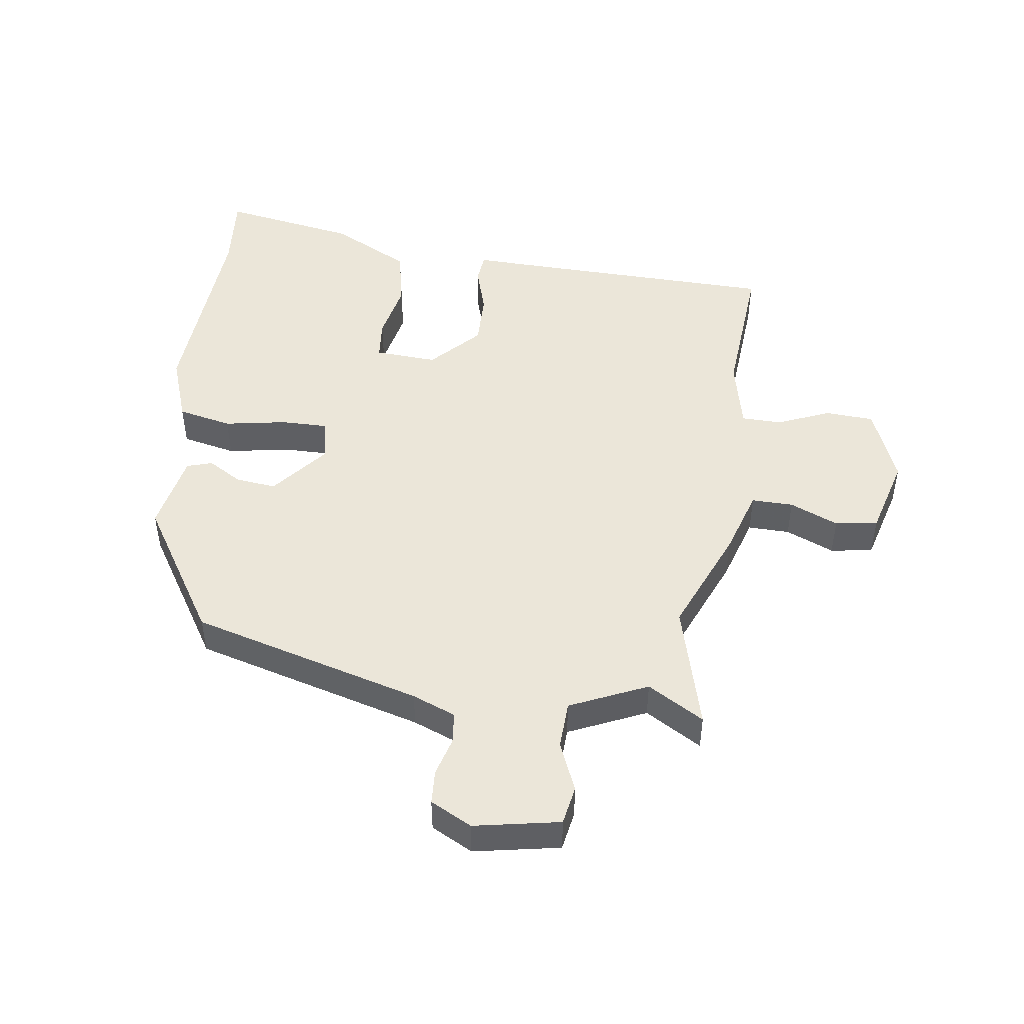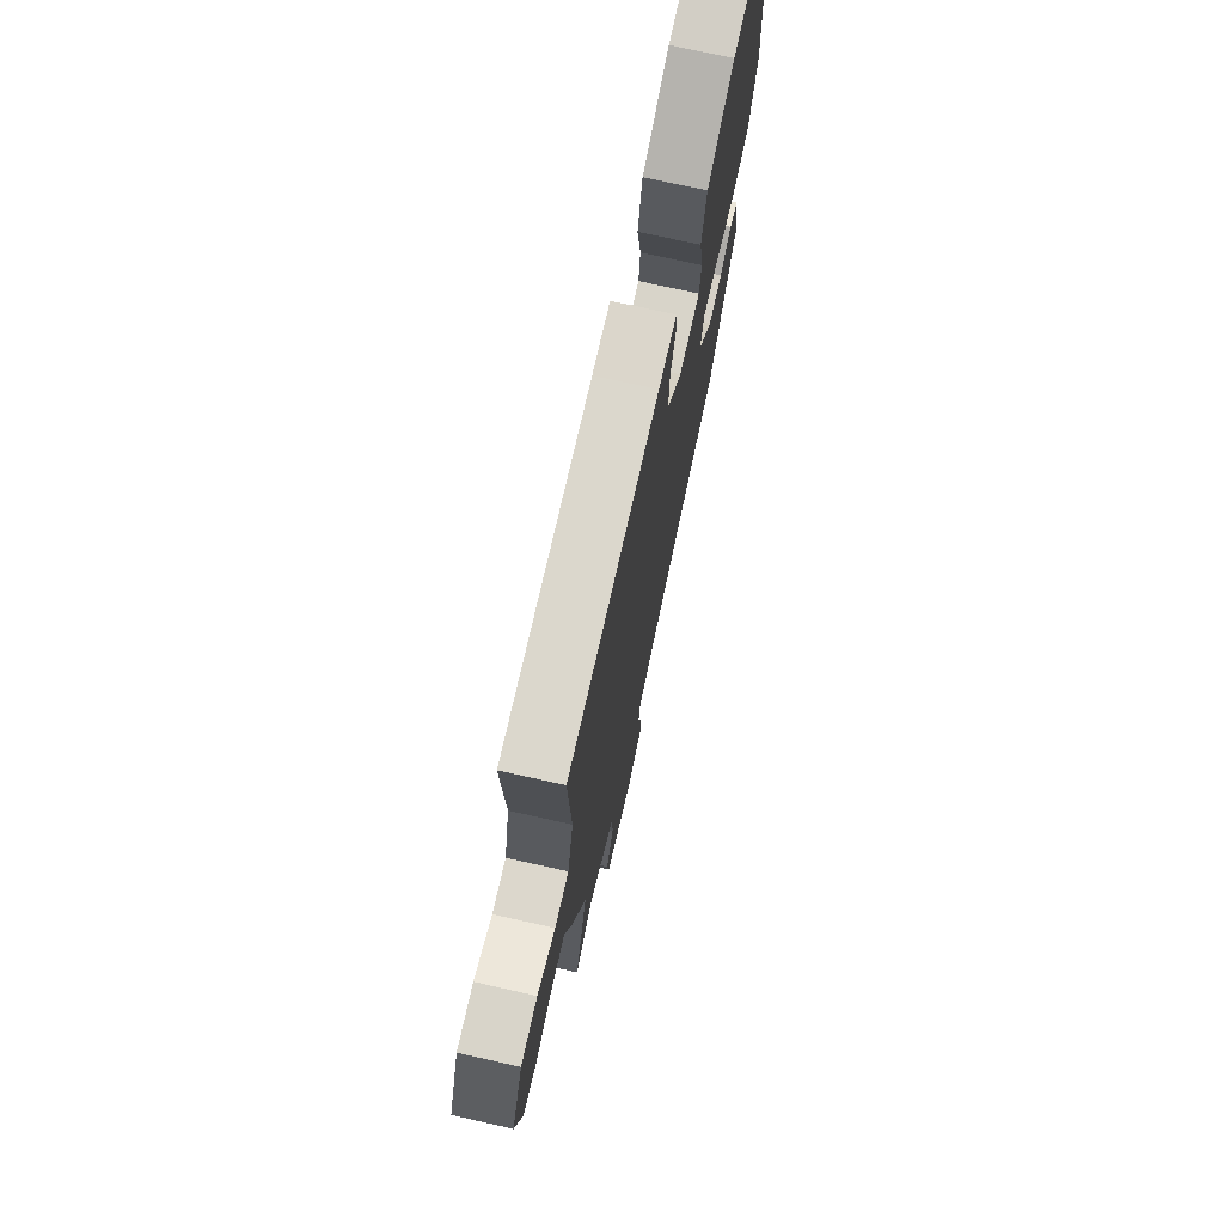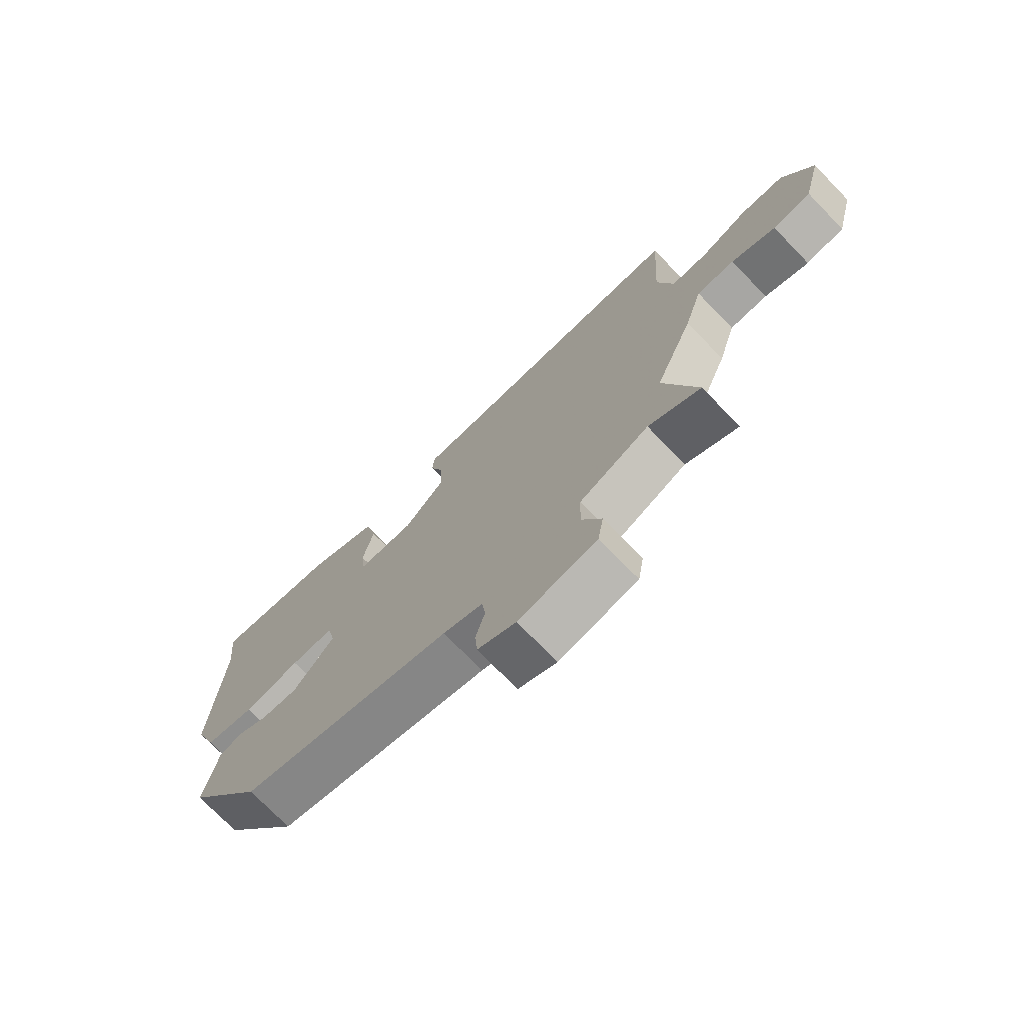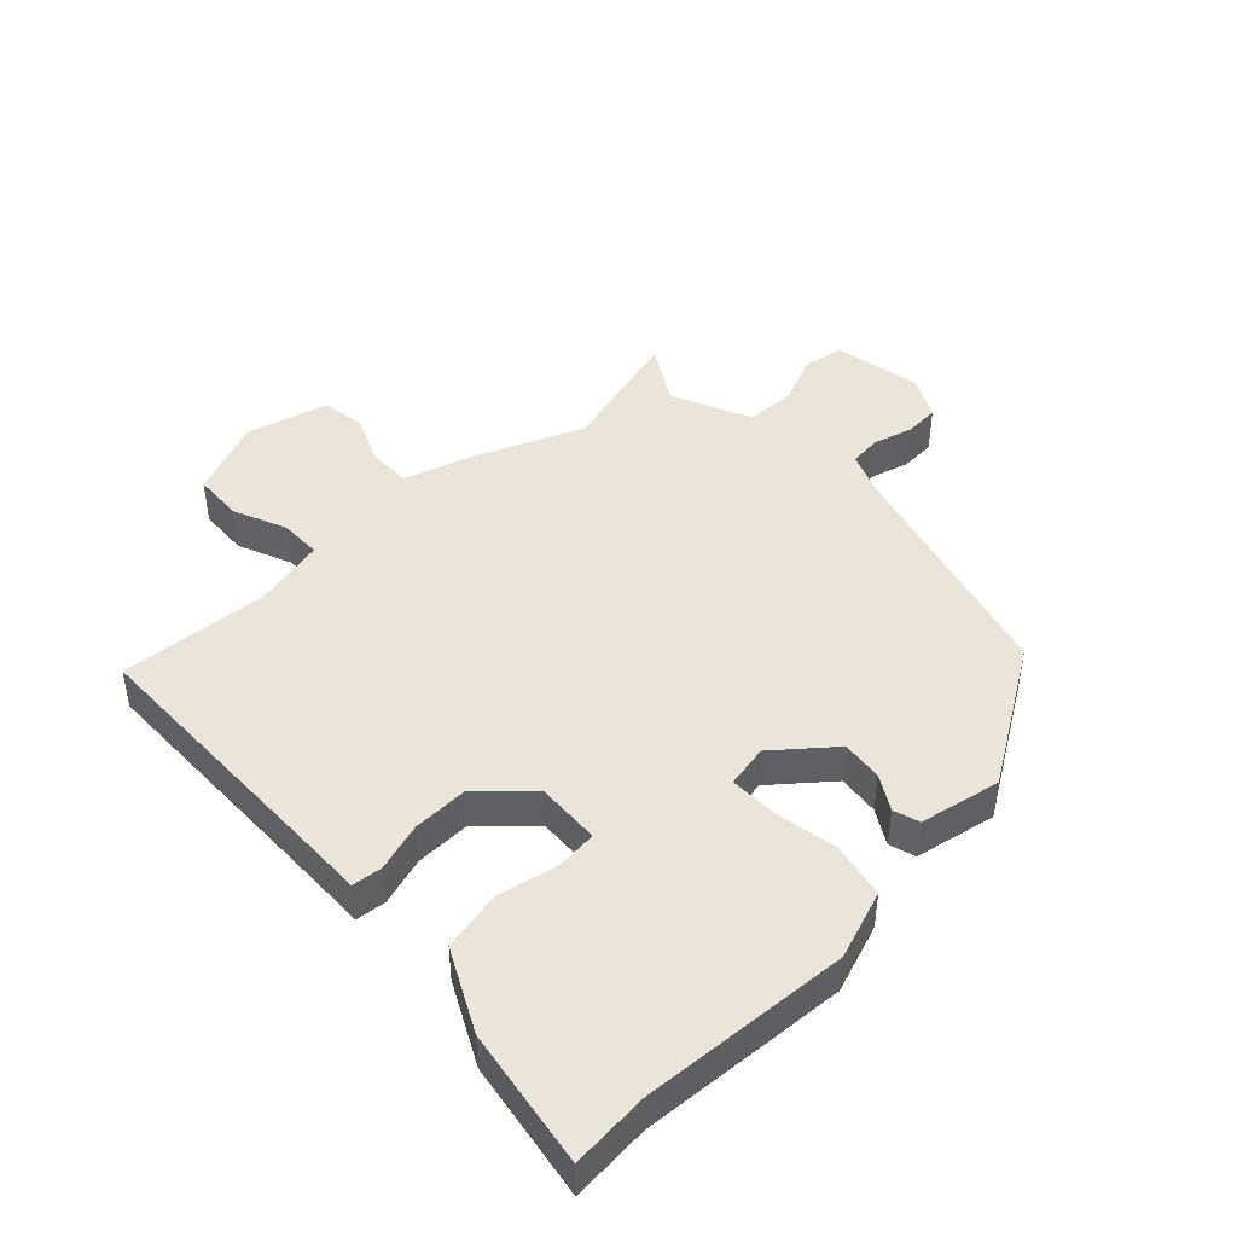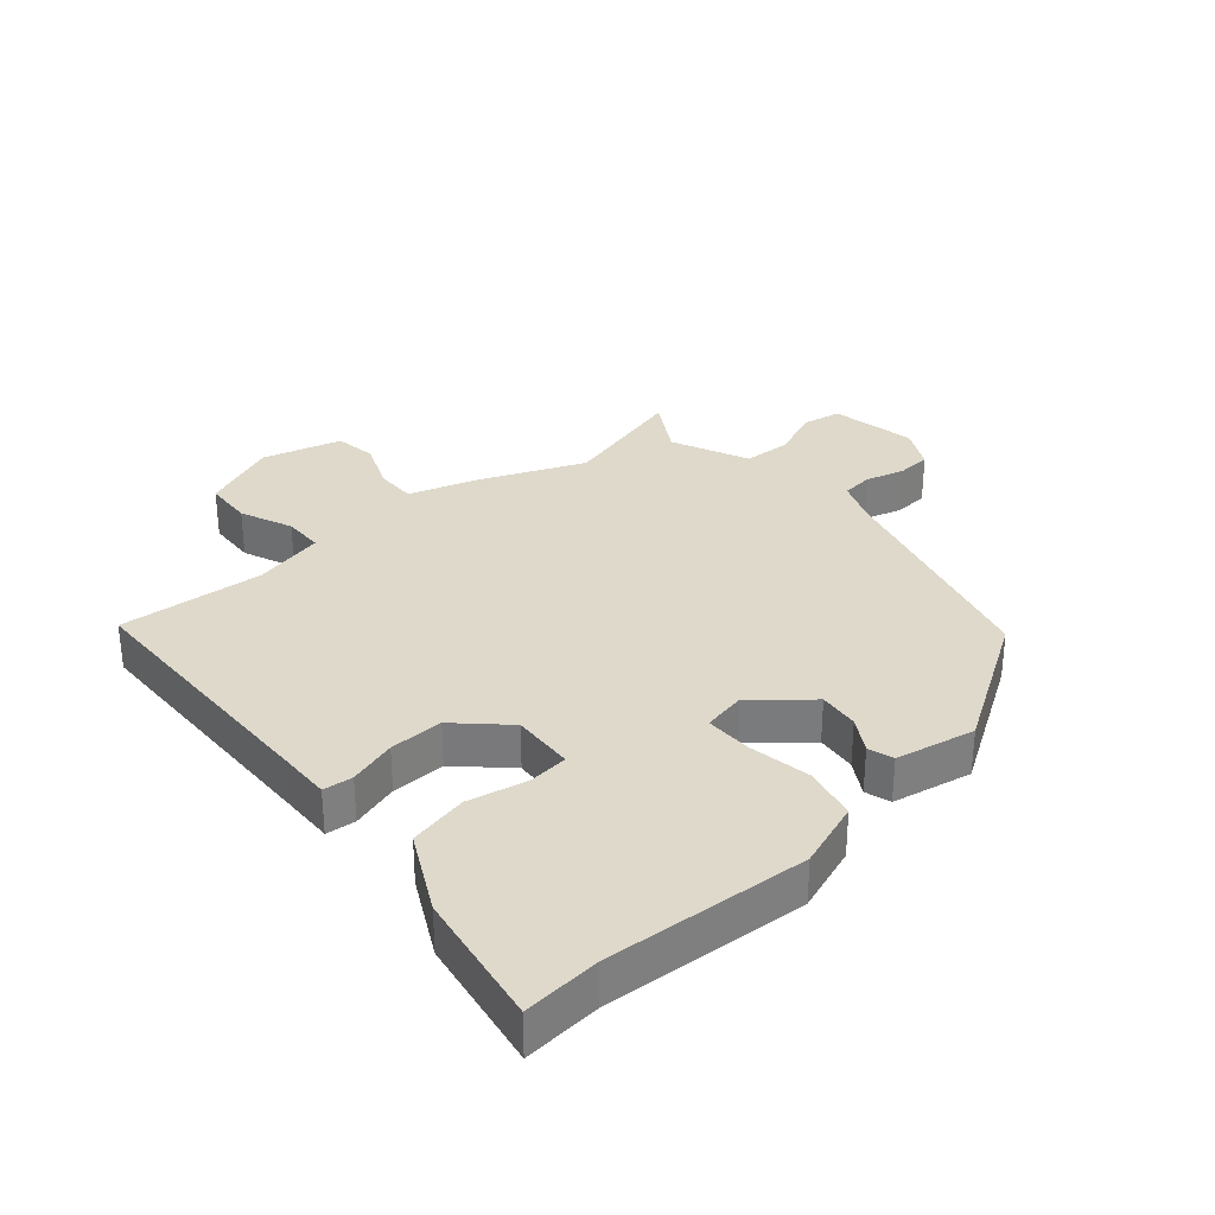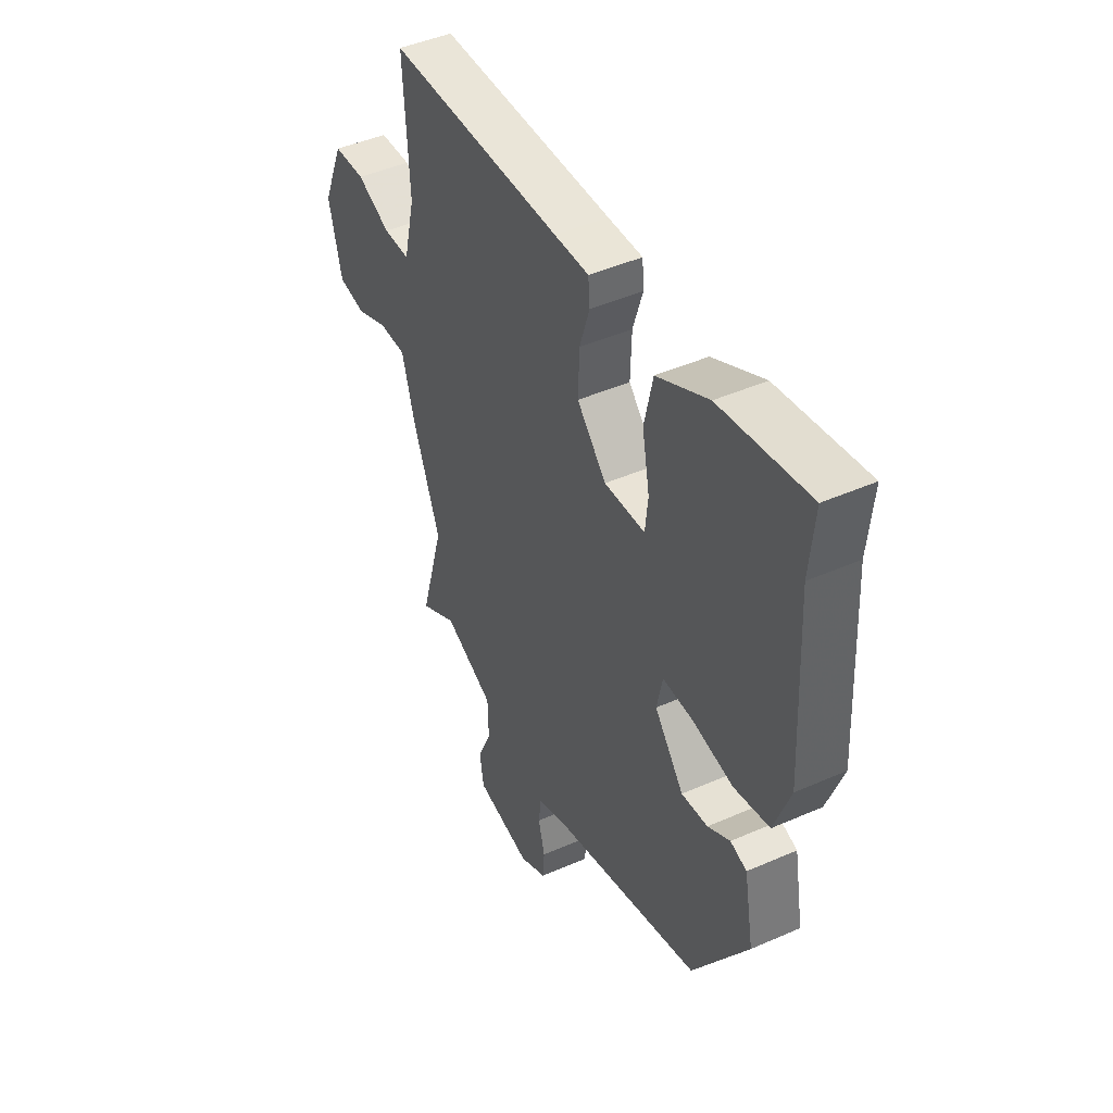
<metadata>
{"format":"obj","ext":"obj","renderer":"f3d","projection":"perspective","resolution":1024,"background":"white","views":[{"elev":48.1,"azim":-171.1,"up":"+Y"},{"elev":72.9,"azim":-77.4,"up":"+Z"},{"elev":-74.1,"azim":-135.8,"up":"+Z"},{"elev":45.1,"azim":47.3,"up":"+Y"},{"elev":31.8,"azim":50.1,"up":"+Y"},{"elev":44.9,"azim":62.9,"up":"+Z"}]}
</metadata>
<code>
v 0.316 0.07 -0.444
v -0.051 0.07 -0.538
v -0.12 0.07 -0.564
v -0.126 0.07 -0.614
v -0.11 0.07 -0.675
v -0.114 0.07 -0.729
v -0.18 0.07 -0.762
v -0.315 0.07 -0.734
v -0.325 0.07 -0.672
v -0.291 0.07 -0.595
v -0.293 0.07 -0.519
v -0.414 0.07 -0.462
v -0.504 0.07 -0.513
v -0.447 0.07 -0.314
v -0.514 0.07 -0.146
v -0.545 0.07 -0.04
v -0.611 0.07 -0.04
v -0.688 0.07 -0.071
v -0.755 0.07 -0.06
v -0.787 0.07 0.066
v -0.736 0.07 0.186
v -0.659 0.07 0.189
v -0.577 0.07 0.153
v -0.513 0.07 0.153
v -0.486 0.07 0.265
v -0.5 0.07 0.495
v -0.075 0.07 0.497
v 0.009 0.07 0.498
v 0.013 0.07 0.451
v -0.011 0.07 0.376
v -0.014 0.07 0.291
v 0.057 0.07 0.214
v 0.156 0.07 0.218
v 0.163 0.07 0.282
v 0.145 0.07 0.376
v 0.166 0.07 0.469
v 0.291 0.07 0.531
v 0.506 0.07 0.564
v 0.494 0.07 0.442
v 0.51 0.07 0.121
v 0.471 0.07 0.016
v 0.385 0.07 -0.001
v 0.287 0.07 0.018
v 0.213 0.07 0.02
v 0.199 0.07 -0.046
v 0.27 0.07 -0.135
v 0.334 0.07 -0.129
v 0.388 0.07 -0.098
v 0.428 0.07 -0.111
v 0.451 0.07 -0.237
v 0.316 0 -0.444
v -0.051 0 -0.538
v -0.12 0 -0.564
v -0.126 0 -0.614
v -0.11 0 -0.675
v -0.114 0 -0.729
v -0.18 0 -0.762
v -0.315 0 -0.734
v -0.325 0 -0.672
v -0.291 0 -0.595
v -0.293 0 -0.519
v -0.414 0 -0.462
v -0.504 0 -0.513
v -0.447 0 -0.314
v -0.514 0 -0.146
v -0.545 0 -0.04
v -0.611 0 -0.04
v -0.688 0 -0.071
v -0.755 0 -0.06
v -0.787 0 0.066
v -0.736 0 0.186
v -0.659 0 0.189
v -0.577 0 0.153
v -0.513 0 0.153
v -0.486 0 0.265
v -0.5 0 0.495
v -0.075 0 0.497
v 0.009 0 0.498
v 0.013 0 0.451
v -0.011 0 0.376
v -0.014 0 0.291
v 0.057 0 0.214
v 0.156 0 0.218
v 0.163 0 0.282
v 0.145 0 0.376
v 0.166 0 0.469
v 0.291 0 0.531
v 0.506 0 0.564
v 0.494 0 0.442
v 0.51 0 0.121
v 0.471 0 0.016
v 0.385 0 -0.001
v 0.287 0 0.018
v 0.213 0 0.02
v 0.199 0 -0.046
v 0.27 0 -0.135
v 0.334 0 -0.129
v 0.388 0 -0.098
v 0.428 0 -0.111
v 0.451 0 -0.237
f 47 48 49 50
f 46 47 50 1
f 45 46 1 2
f 44 45 2 3
f 40 41 42 43
f 39 40 43 44
f 38 39 44
f 37 38 44 3
f 34 35 36 37
f 33 34 37
f 27 28 29 30
f 25 26 27 30
f 24 25 30 31
f 20 21 22 23
f 20 23 24
f 17 18 19 20
f 16 17 20 24
f 14 15 16 24
f 12 13 14
f 11 12 14 24
f 7 8 9 10
f 7 10 11
f 4 5 6 7
f 3 4 7 11
f 33 37 3
f 32 33 3 11
f 11 24 31 32
f 100 99 98 97
f 51 100 97 96
f 52 51 96 95
f 53 52 95 94
f 93 92 91 90
f 94 93 90 89
f 94 89 88
f 53 94 88 87
f 87 86 85 84
f 87 84 83
f 80 79 78 77
f 80 77 76 75
f 81 80 75 74
f 73 72 71 70
f 74 73 70
f 70 69 68 67
f 74 70 67 66
f 74 66 65 64
f 64 63 62
f 74 64 62 61
f 60 59 58 57
f 61 60 57
f 57 56 55 54
f 61 57 54 53
f 53 87 83
f 61 53 83 82
f 82 81 74 61
f 1 51 52 2
f 2 52 53 3
f 3 53 54 4
f 4 54 55 5
f 5 55 56 6
f 6 56 57 7
f 7 57 58 8
f 8 58 59 9
f 9 59 60 10
f 10 60 61 11
f 11 61 62 12
f 12 62 63 13
f 13 63 64 14
f 14 64 65 15
f 15 65 66 16
f 16 66 67 17
f 17 67 68 18
f 18 68 69 19
f 19 69 70 20
f 20 70 71 21
f 21 71 72 22
f 22 72 73 23
f 23 73 74 24
f 24 74 75 25
f 25 75 76 26
f 26 76 77 27
f 27 77 78 28
f 28 78 79 29
f 29 79 80 30
f 30 80 81 31
f 31 81 82 32
f 32 82 83 33
f 33 83 84 34
f 34 84 85 35
f 35 85 86 36
f 36 86 87 37
f 37 87 88 38
f 38 88 89 39
f 39 89 90 40
f 40 90 91 41
f 41 91 92 42
f 42 92 93 43
f 43 93 94 44
f 44 94 95 45
f 45 95 96 46
f 46 96 97 47
f 47 97 98 48
f 48 98 99 49
f 49 99 100 50
f 50 100 51 1

</code>
